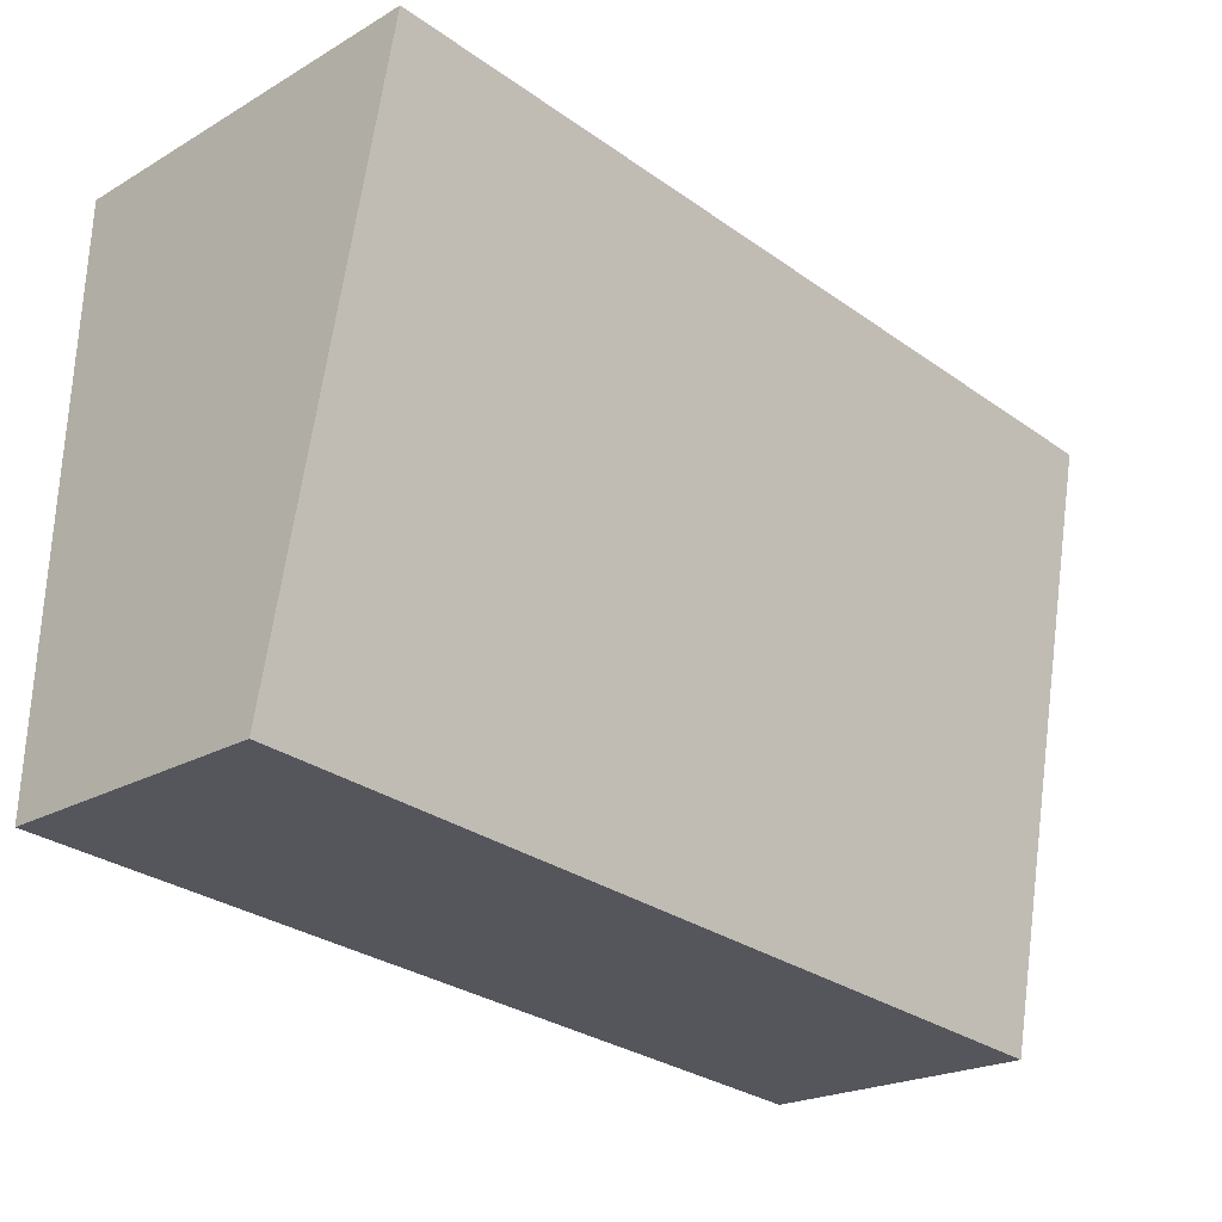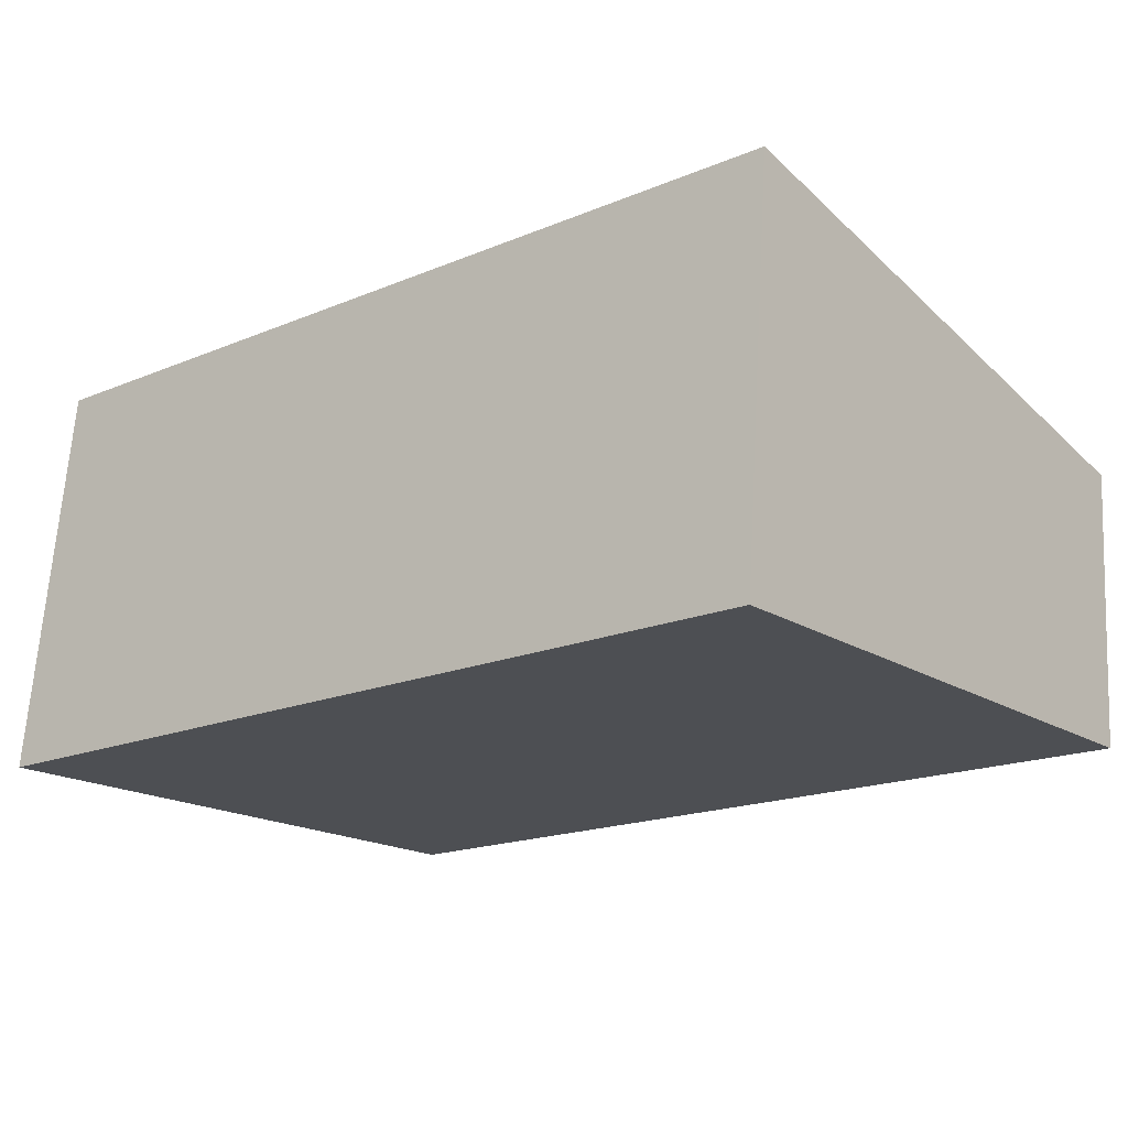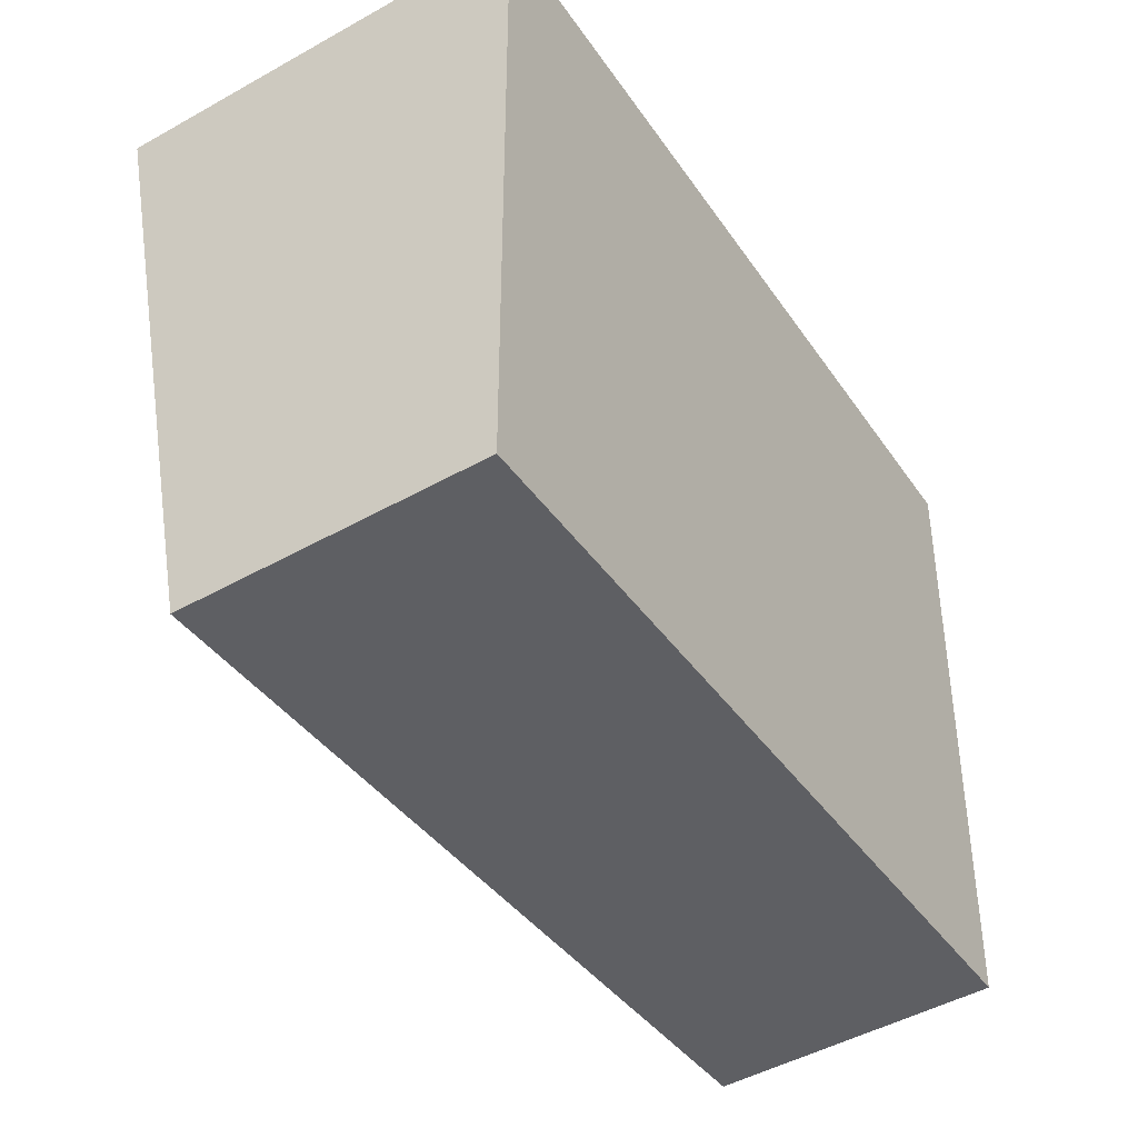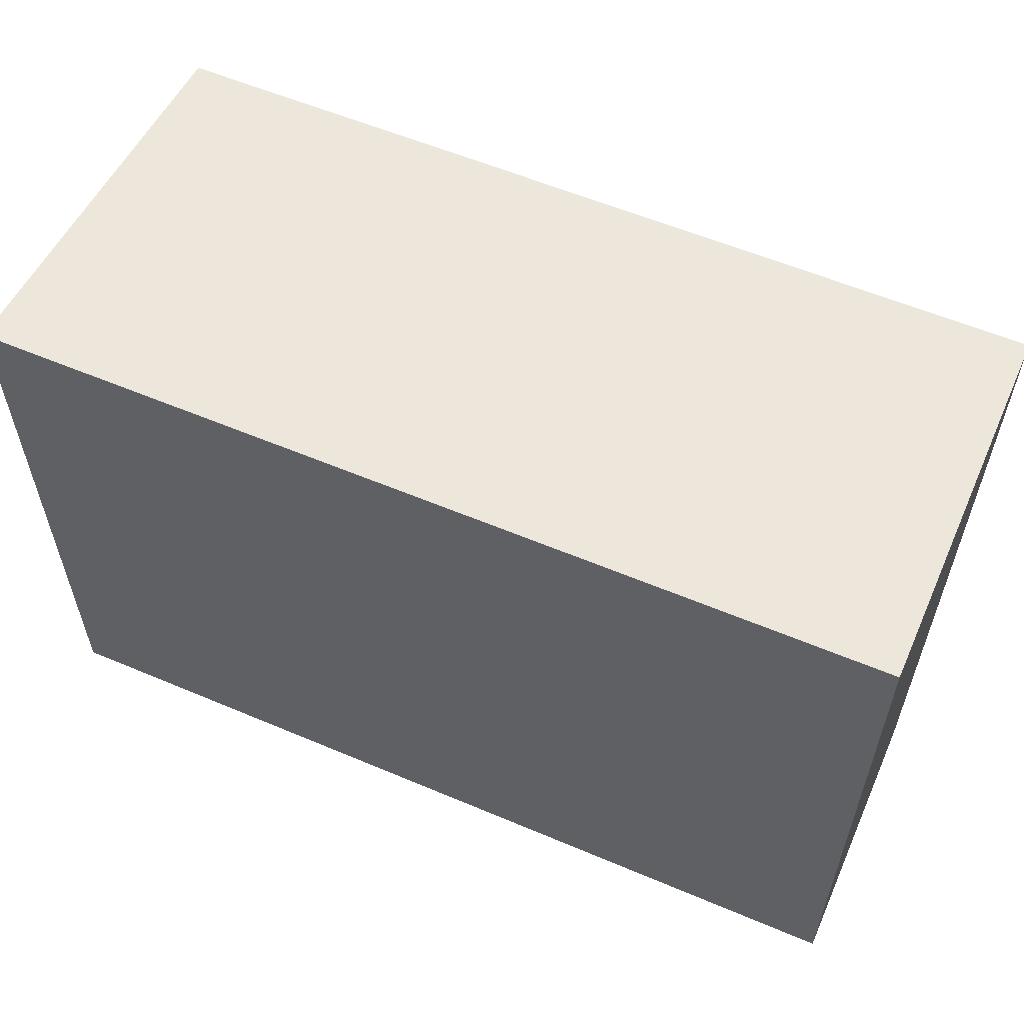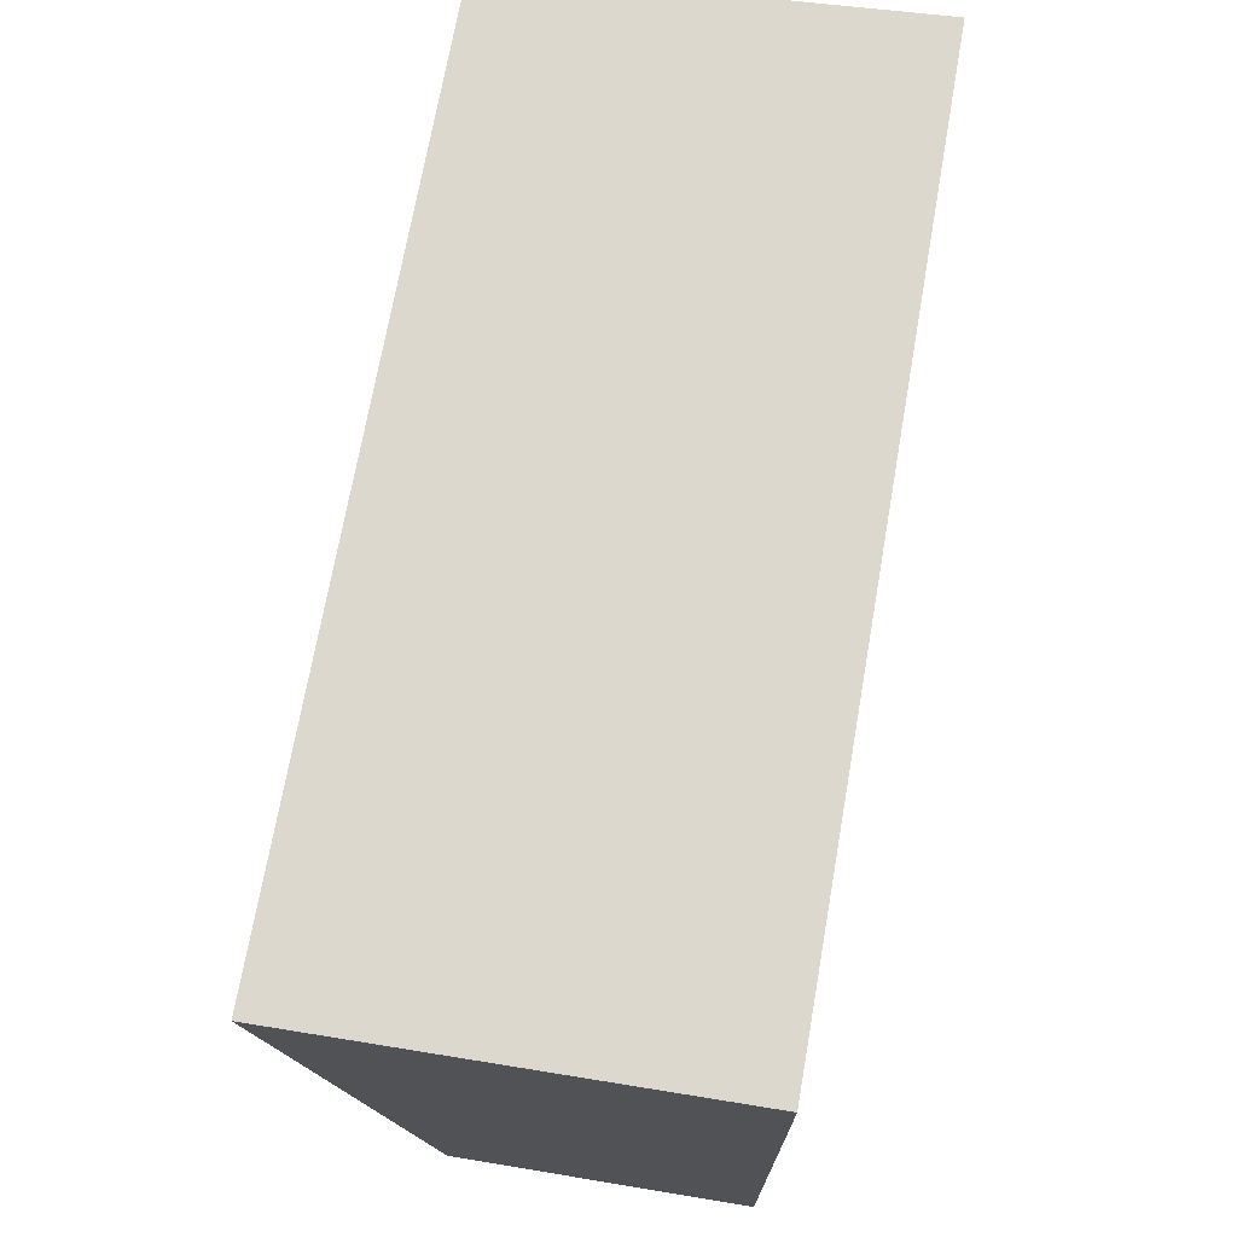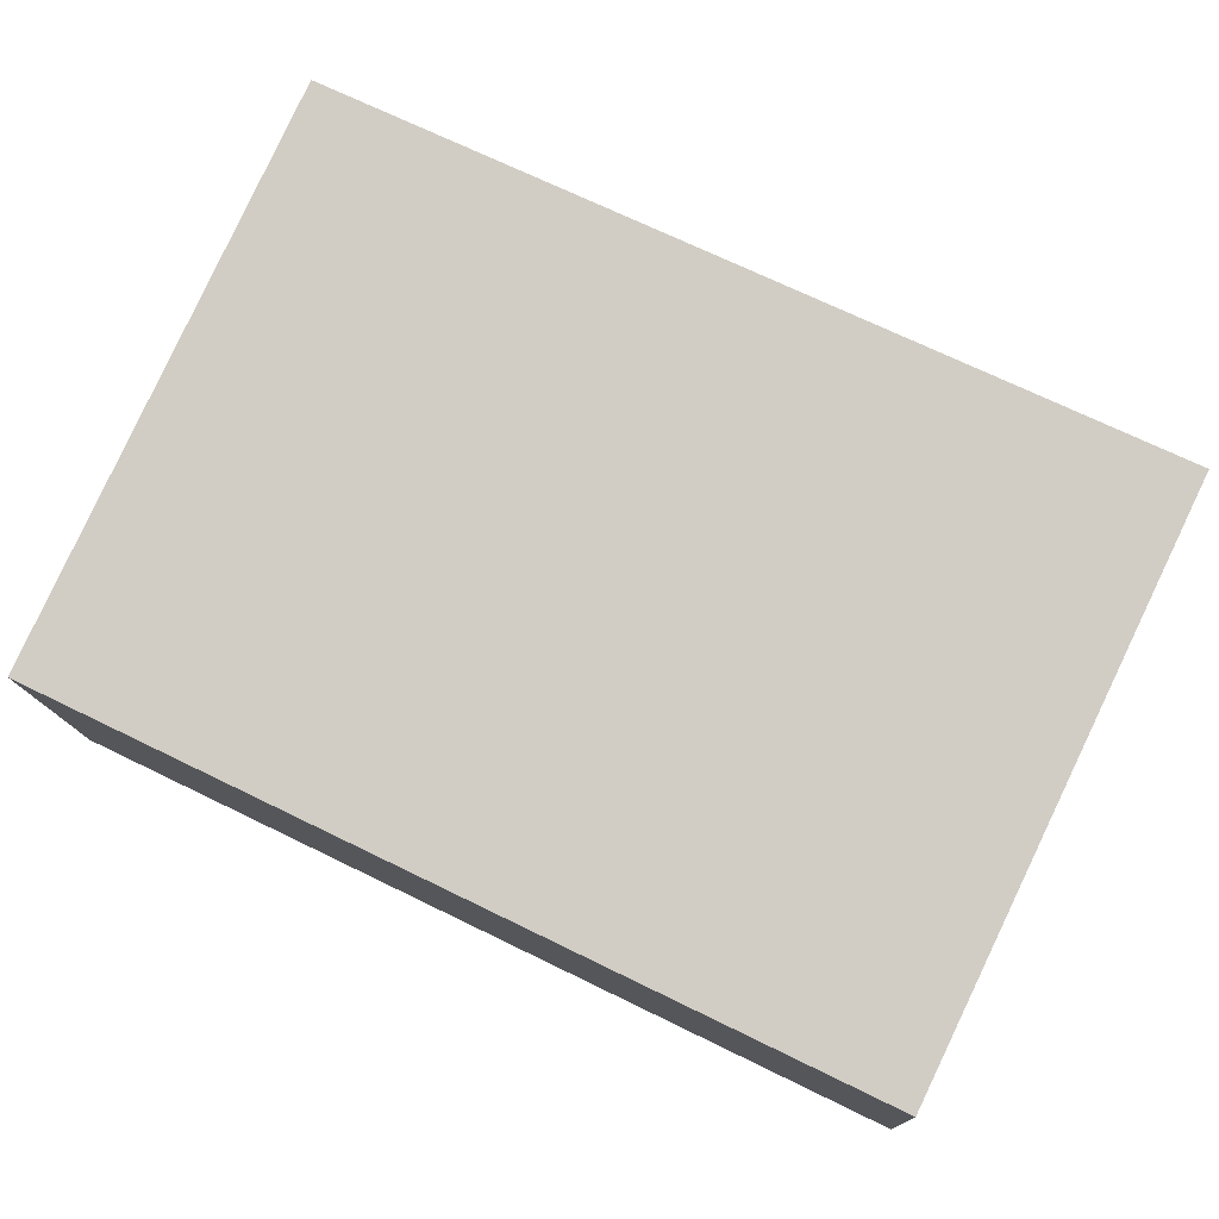
<metadata>
{"format":"obj","ext":"obj","renderer":"f3d","projection":"perspective","resolution":1024,"background":"white","views":[{"elev":-30.2,"azim":134.5,"up":"+Z"},{"elev":-18.0,"azim":39.1,"up":"+Y"},{"elev":-39.4,"azim":-59.2,"up":"+Z"},{"elev":57.8,"azim":23.7,"up":"+Z"},{"elev":71.2,"azim":-80.0,"up":"+Z"},{"elev":70.7,"azim":-154.0,"up":"+Y"}]}
</metadata>
<code>
o Cylinder.001
v 0.1793 0.001228 0.1073
v 0.1793 0.02258 0.1052
v 0.133 0.02258 0.1052
v 0.1793 0.001228 0.07527
v 0.1793 0.01633 0.07379
v 0.133 0.001228 0.1073
v 0.133 0.01633 0.07379
v 0.133 0.001228 0.07527
f 5 4 1 2
f 7 3 6 8
f 5 2 3 7
f 2 1 6 3
f 1 4 8 6
f 4 5 7 8

</code>
